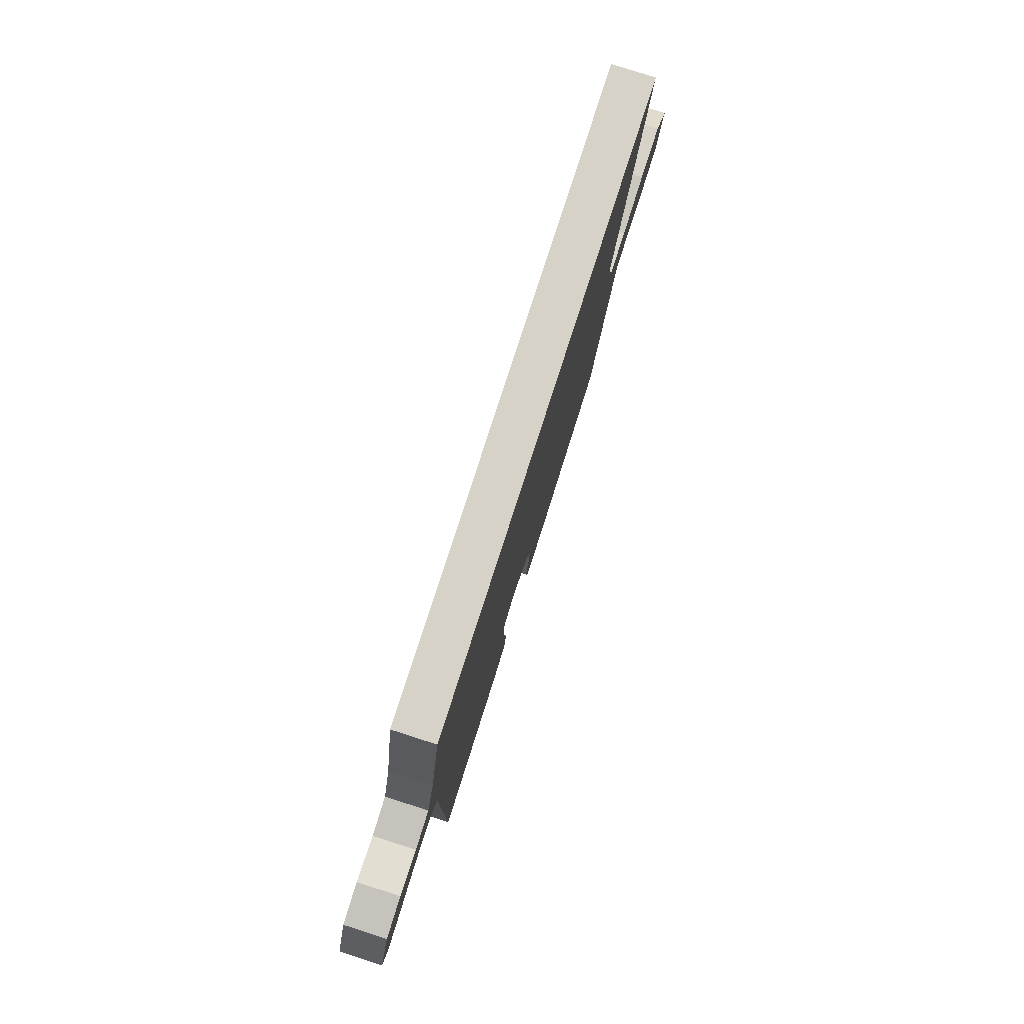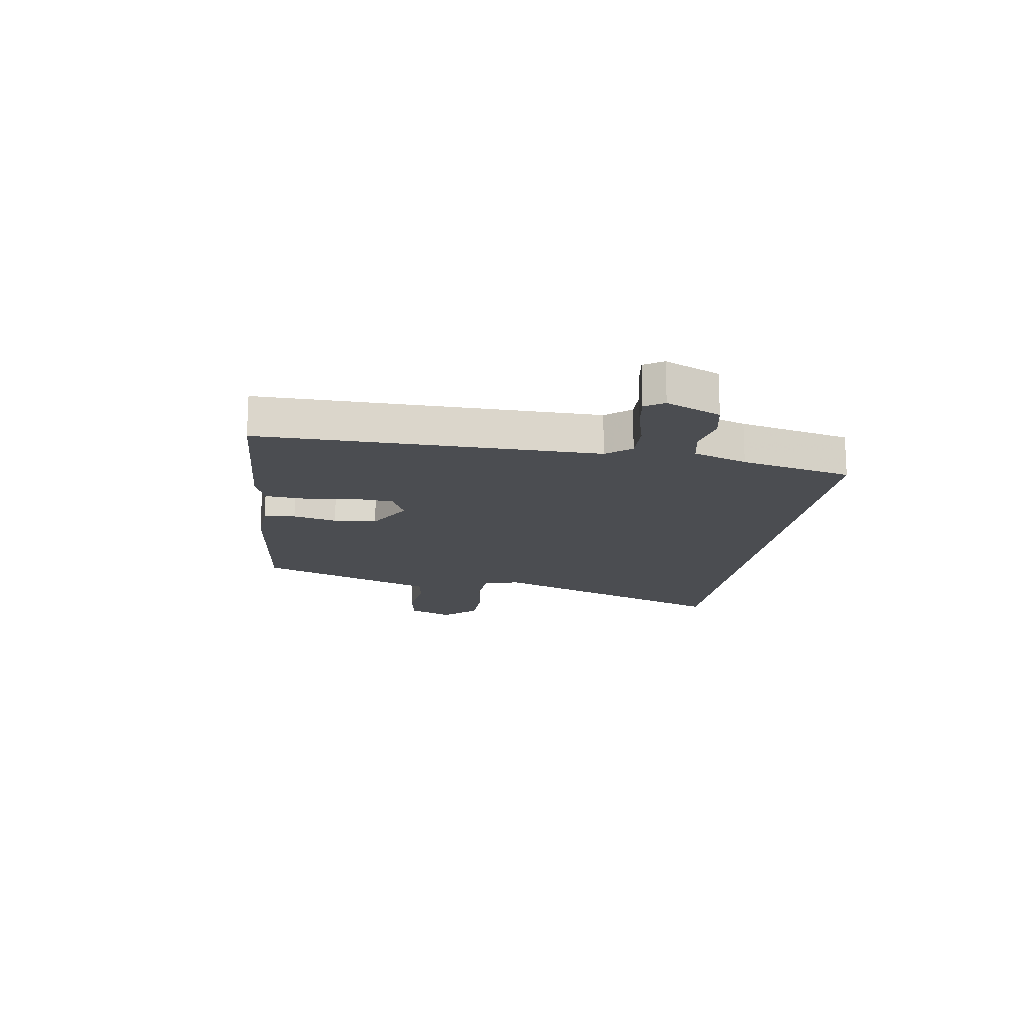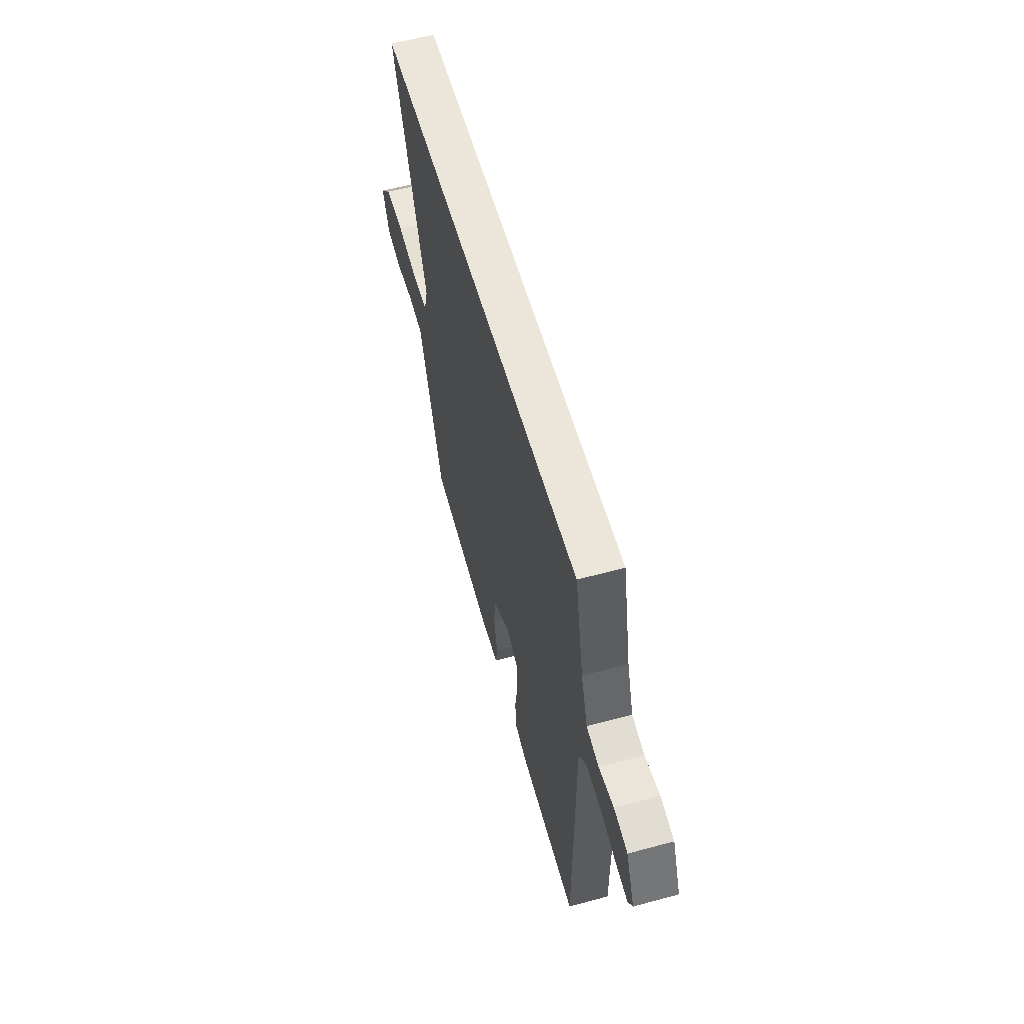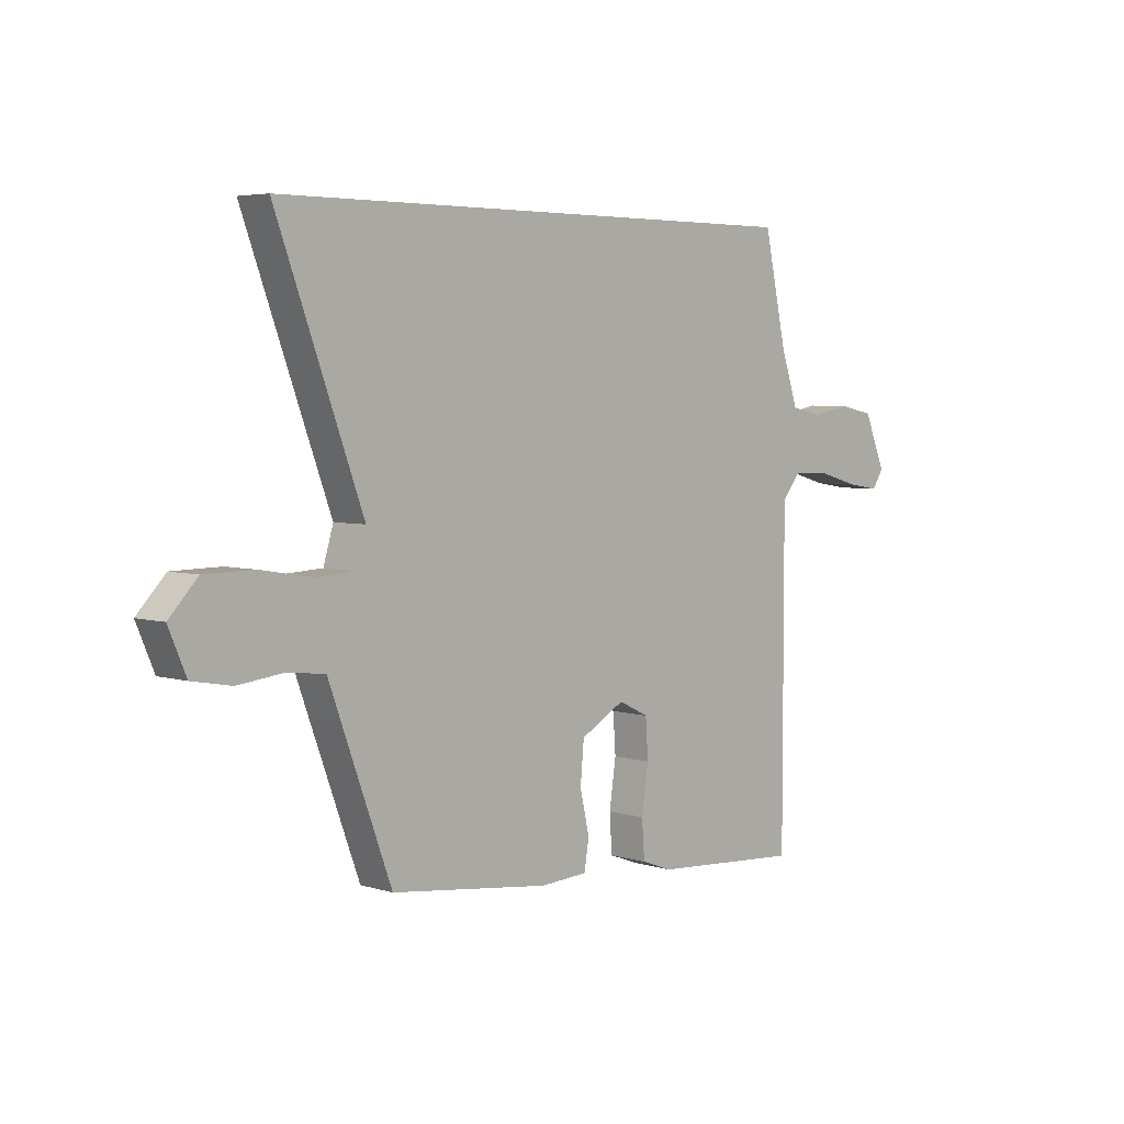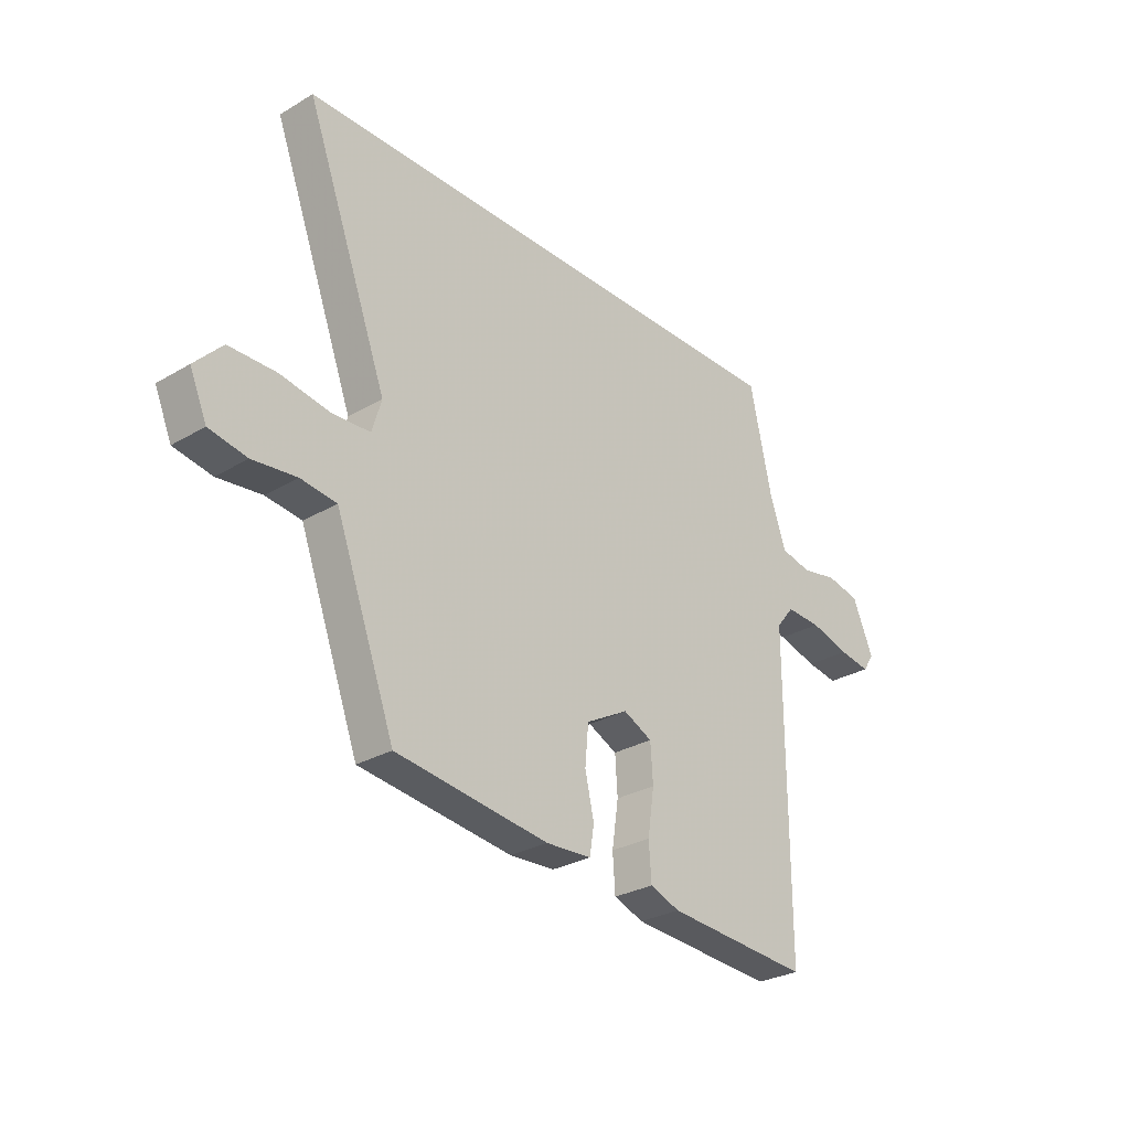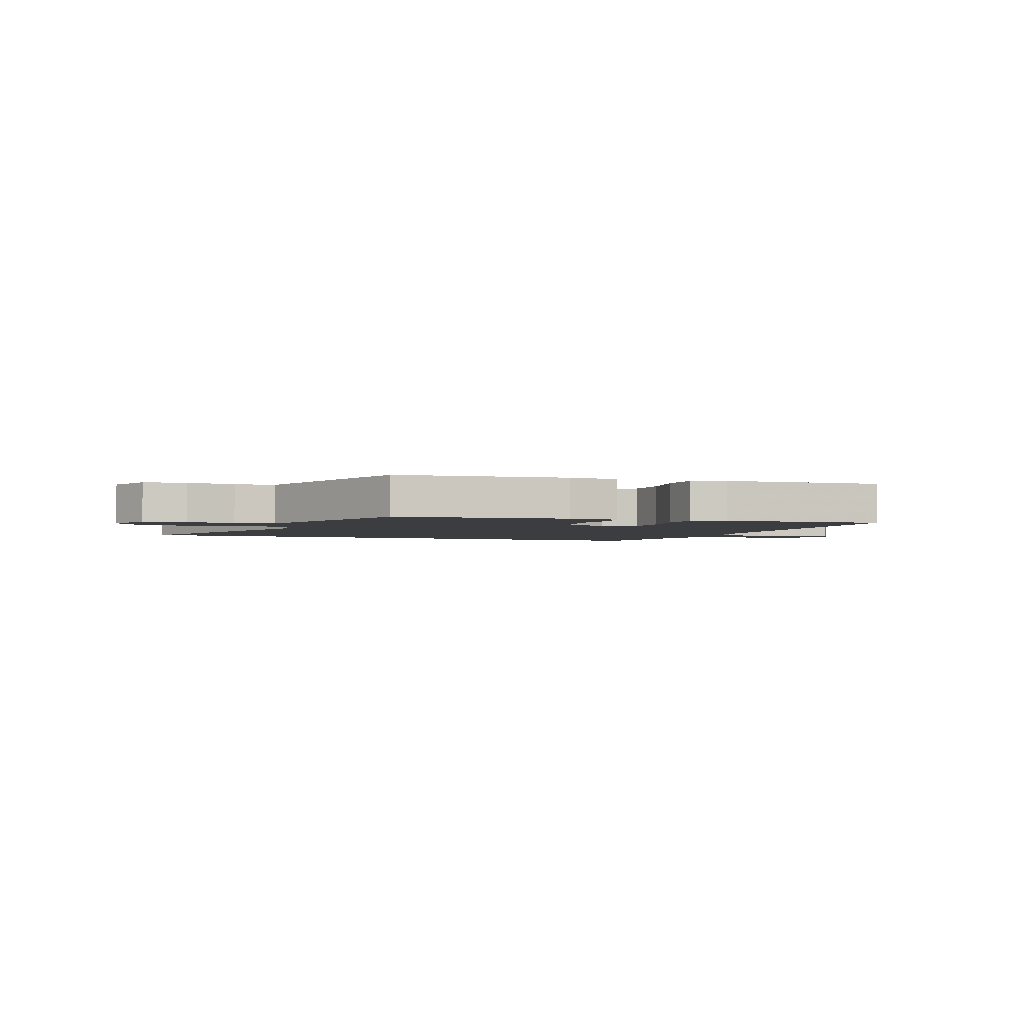
<metadata>
{"format":"obj","ext":"obj","renderer":"f3d","projection":"perspective","resolution":1024,"background":"white","views":[{"elev":78.5,"azim":-72.2,"up":"+Z"},{"elev":-16.0,"azim":-99.3,"up":"+Y"},{"elev":57.6,"azim":-105.7,"up":"+Z"},{"elev":4.7,"azim":133.9,"up":"+Z"},{"elev":-28.5,"azim":131.5,"up":"+Z"},{"elev":-2.8,"azim":159.5,"up":"+Y"}]}
</metadata>
<code>
v 0.624 0.07 0.5
v 0.458 0.07 0.052
v 0.477 0.07 -0.012
v 0.553 0.07 -0.016
v 0.653 0.07 0.001
v 0.747 0.07 0
v 0.802 0.07 -0.058
v 0.768 0.07 -0.138
v 0.692 0.07 -0.152
v 0.604 0.07 -0.142
v 0.532 0.07 -0.151
v 0.507 0.07 -0.219
v 0.412 0.07 -0.476
v 0.105 0.07 -0.515
v 0.014 0.07 -0.51
v 0.005 0.07 -0.454
v 0.023 0.07 -0.375
v 0.016 0.07 -0.298
v -0.069 0.07 -0.251
v -0.127 0.07 -0.279
v -0.132 0.07 -0.353
v -0.119 0.07 -0.441
v -0.124 0.07 -0.513
v -0.184 0.07 -0.535
v -0.474 0.07 -0.556
v -0.474 0.07 0.049
v -0.51 0.07 0.093
v -0.581 0.07 0.09
v -0.661 0.07 0.068
v -0.724 0.07 0.058
v -0.746 0.07 0.092
v -0.704 0.07 0.19
v -0.637 0.07 0.204
v -0.563 0.07 0.19
v -0.501 0.07 0.203
v -0.468 0.07 0.3
v -0.424 0.07 0.5
v 0.624 0 0.5
v 0.458 0 0.052
v 0.477 0 -0.012
v 0.553 0 -0.016
v 0.653 0 0.001
v 0.747 0 0
v 0.802 0 -0.058
v 0.768 0 -0.138
v 0.692 0 -0.152
v 0.604 0 -0.142
v 0.532 0 -0.151
v 0.507 0 -0.219
v 0.412 0 -0.476
v 0.105 0 -0.515
v 0.014 0 -0.51
v 0.005 0 -0.454
v 0.023 0 -0.375
v 0.016 0 -0.298
v -0.069 0 -0.251
v -0.127 0 -0.279
v -0.132 0 -0.353
v -0.119 0 -0.441
v -0.124 0 -0.513
v -0.184 0 -0.535
v -0.474 0 -0.556
v -0.474 0 0.049
v -0.51 0 0.093
v -0.581 0 0.09
v -0.661 0 0.068
v -0.724 0 0.058
v -0.746 0 0.092
v -0.704 0 0.19
v -0.637 0 0.204
v -0.563 0 0.19
v -0.501 0 0.203
v -0.468 0 0.3
v -0.424 0 0.5
f 36 37 1 2
f 35 36 2 3
f 34 35 3
f 33 34 3
f 32 33 3
f 28 29 30 31
f 27 28 31 32
f 23 24 25 26
f 21 22 23 26
f 20 21 26 27
f 19 20 27
f 18 19 27
f 14 15 16 17
f 14 17 18
f 11 12 13 14
f 11 14 18
f 7 8 9 10
f 7 10 11
f 4 5 6 7
f 3 4 7 11
f 27 32 3 11
f 11 18 27
f 39 38 74 73
f 40 39 73 72
f 40 72 71
f 40 71 70
f 40 70 69
f 68 67 66 65
f 69 68 65 64
f 63 62 61 60
f 63 60 59 58
f 64 63 58 57
f 64 57 56
f 64 56 55
f 54 53 52 51
f 55 54 51
f 51 50 49 48
f 55 51 48
f 47 46 45 44
f 48 47 44
f 44 43 42 41
f 48 44 41 40
f 48 40 69 64
f 64 55 48
f 1 38 39 2
f 2 39 40 3
f 3 40 41 4
f 4 41 42 5
f 5 42 43 6
f 6 43 44 7
f 7 44 45 8
f 8 45 46 9
f 9 46 47 10
f 10 47 48 11
f 11 48 49 12
f 12 49 50 13
f 13 50 51 14
f 14 51 52 15
f 15 52 53 16
f 16 53 54 17
f 17 54 55 18
f 18 55 56 19
f 19 56 57 20
f 20 57 58 21
f 21 58 59 22
f 22 59 60 23
f 23 60 61 24
f 24 61 62 25
f 25 62 63 26
f 26 63 64 27
f 27 64 65 28
f 28 65 66 29
f 29 66 67 30
f 30 67 68 31
f 31 68 69 32
f 32 69 70 33
f 33 70 71 34
f 34 71 72 35
f 35 72 73 36
f 36 73 74 37
f 37 74 38 1

</code>
